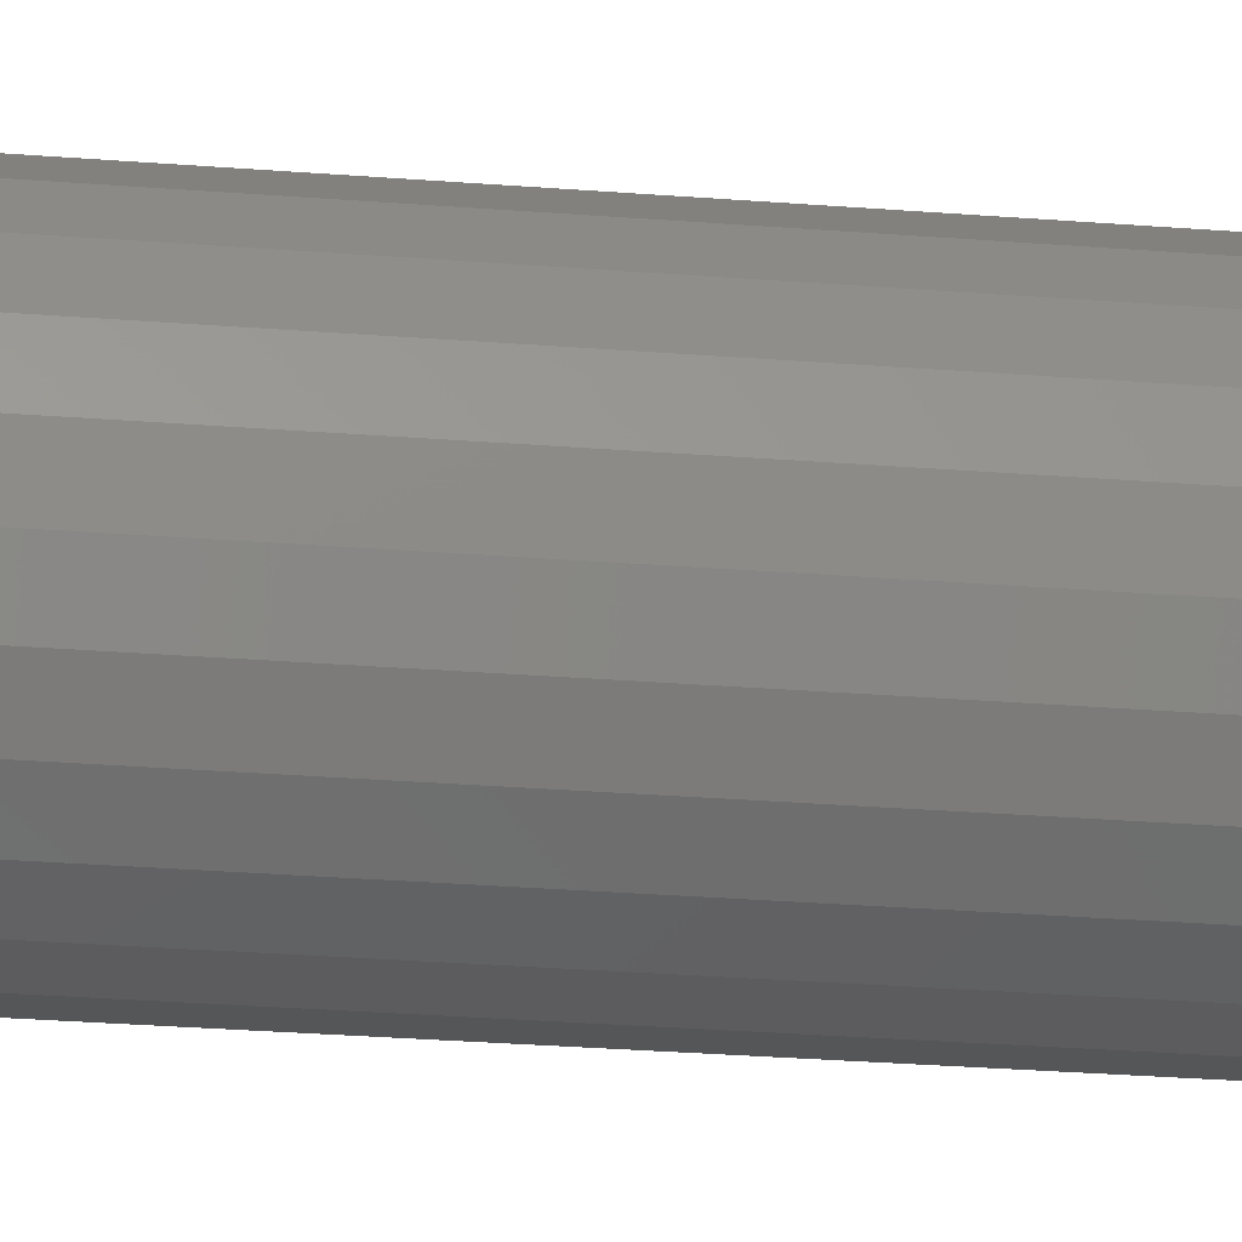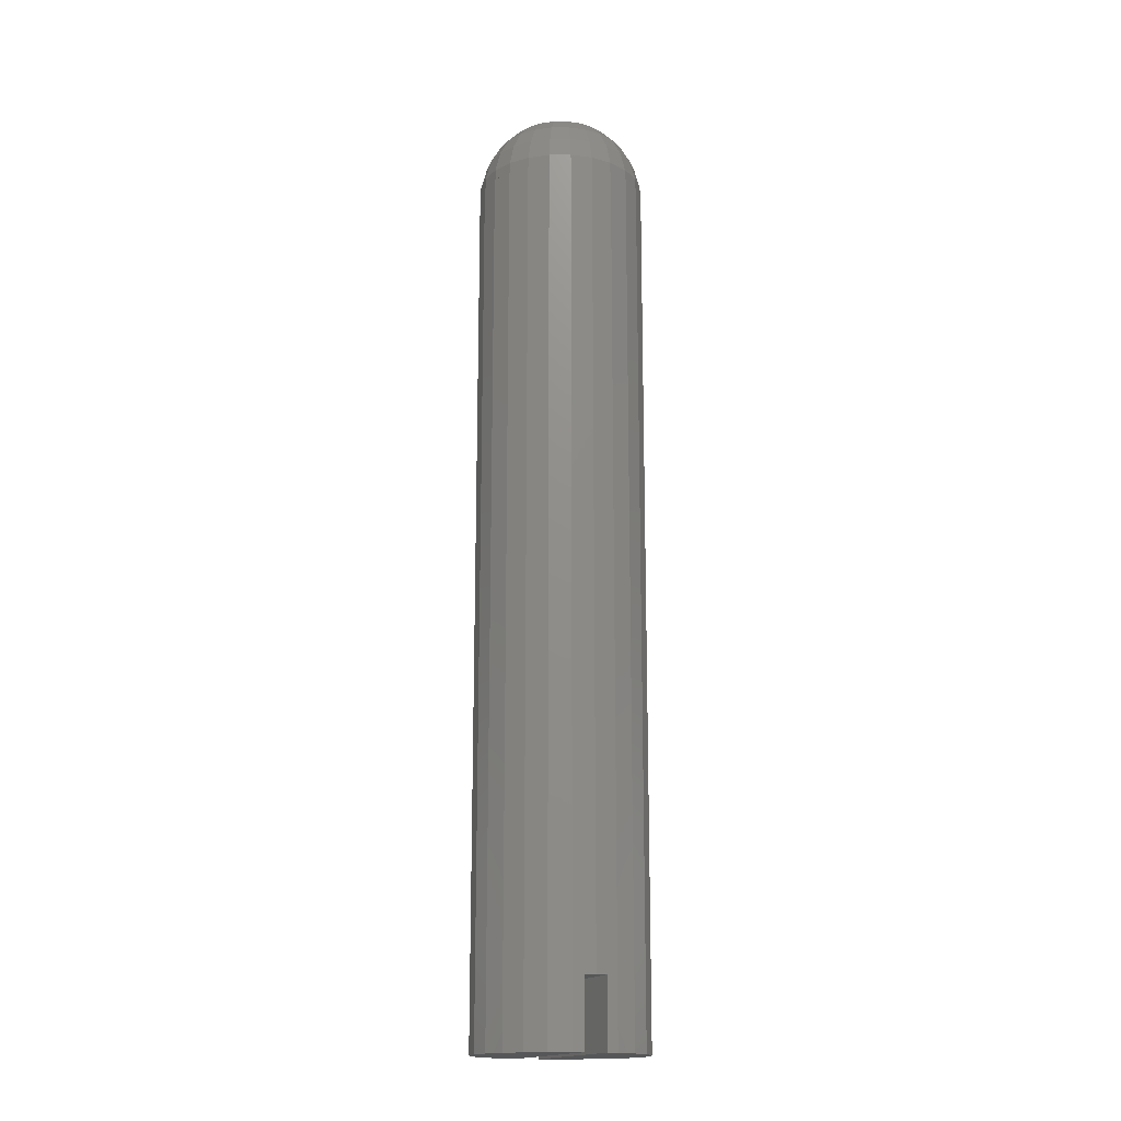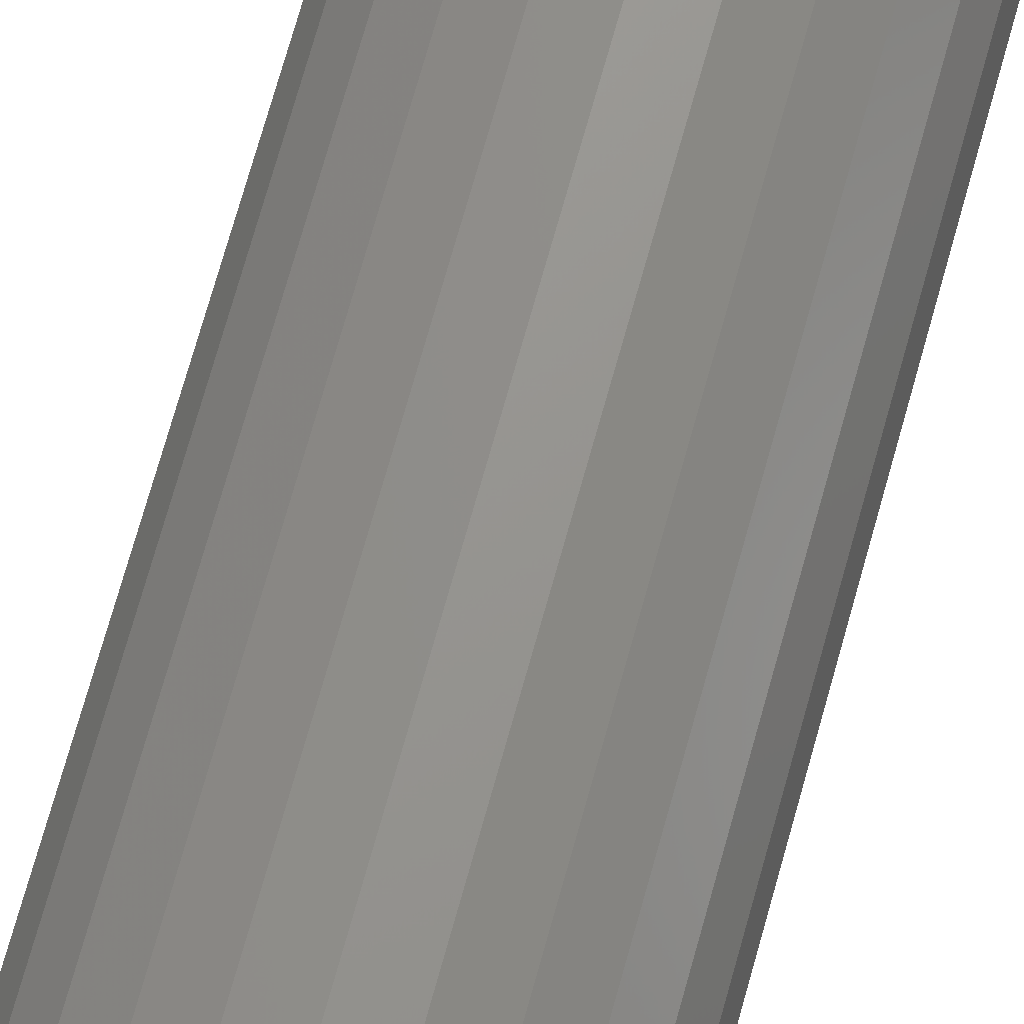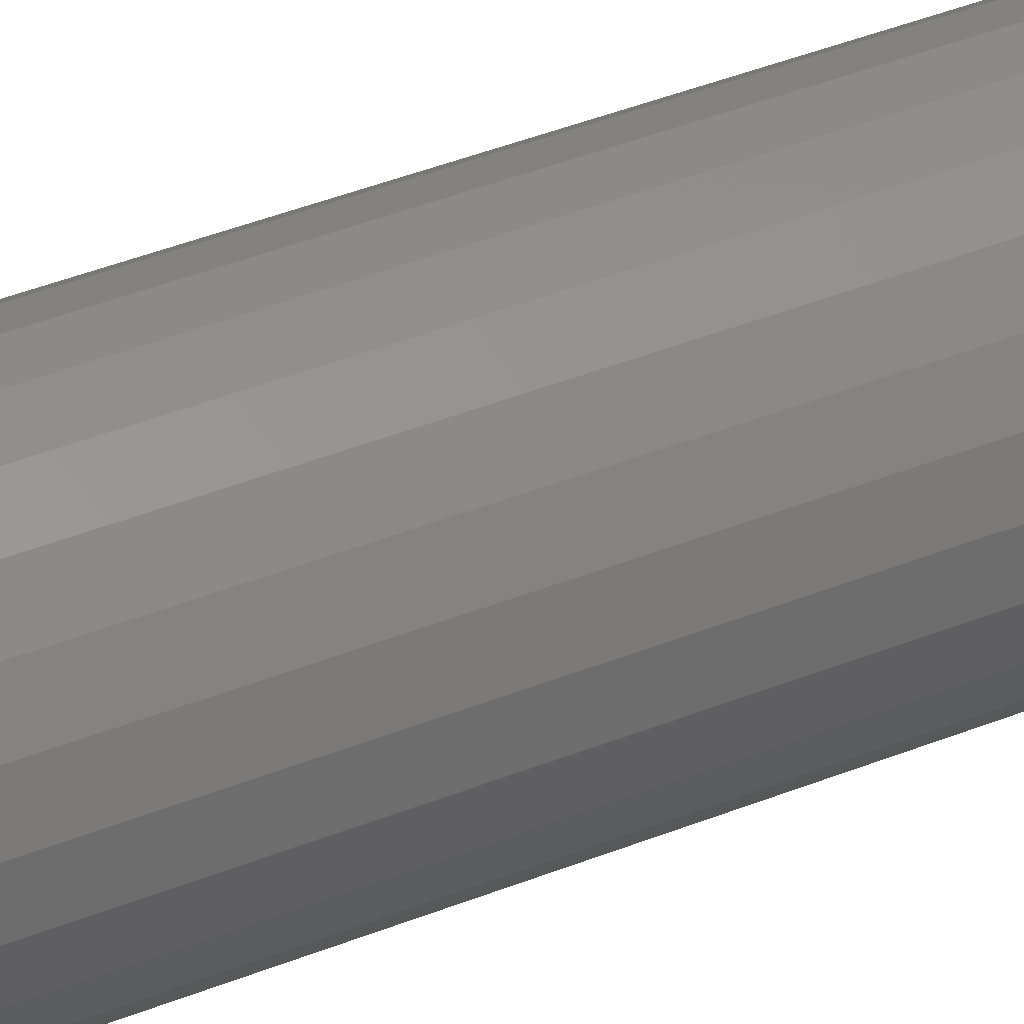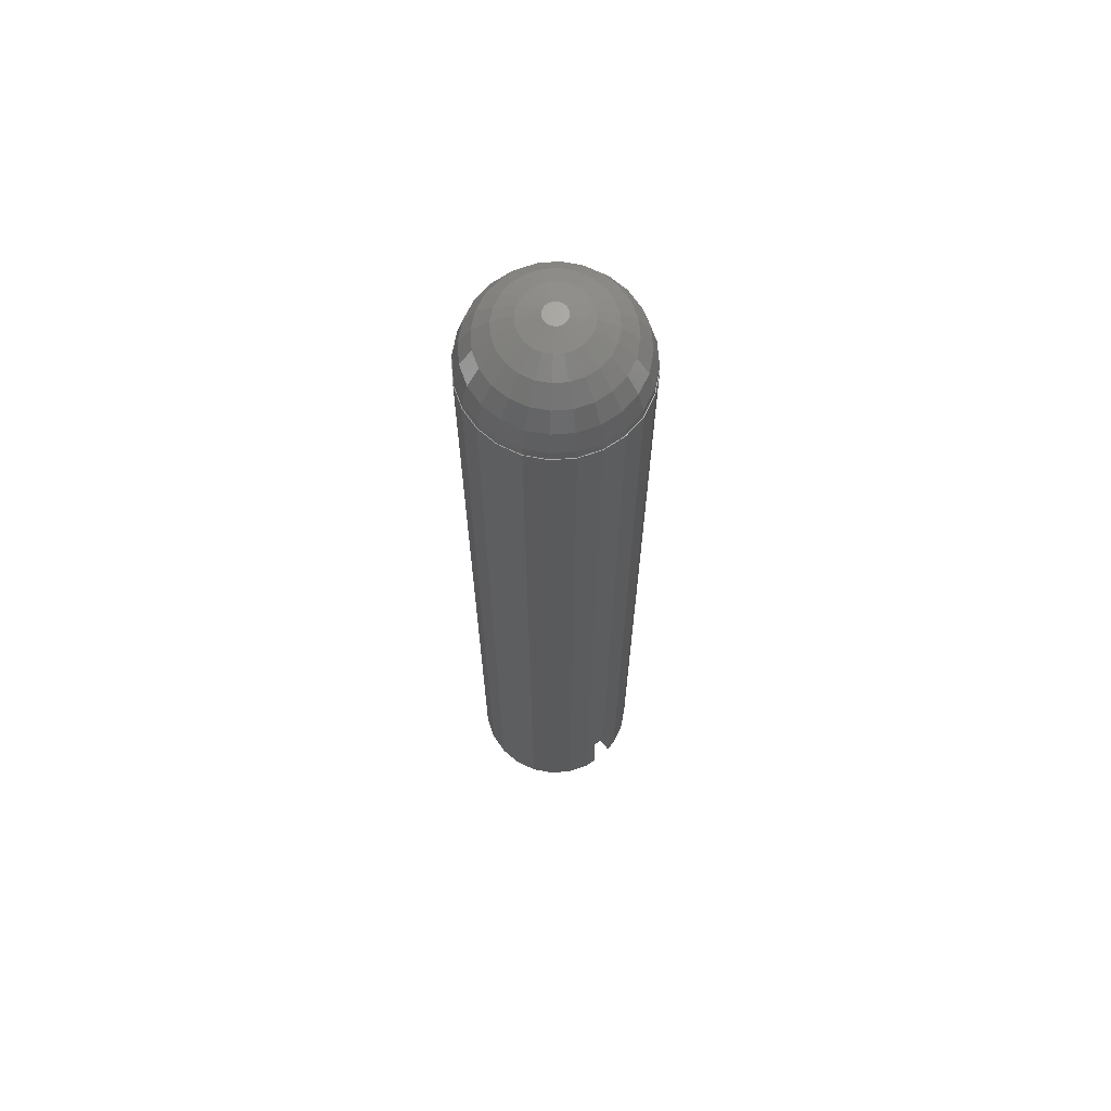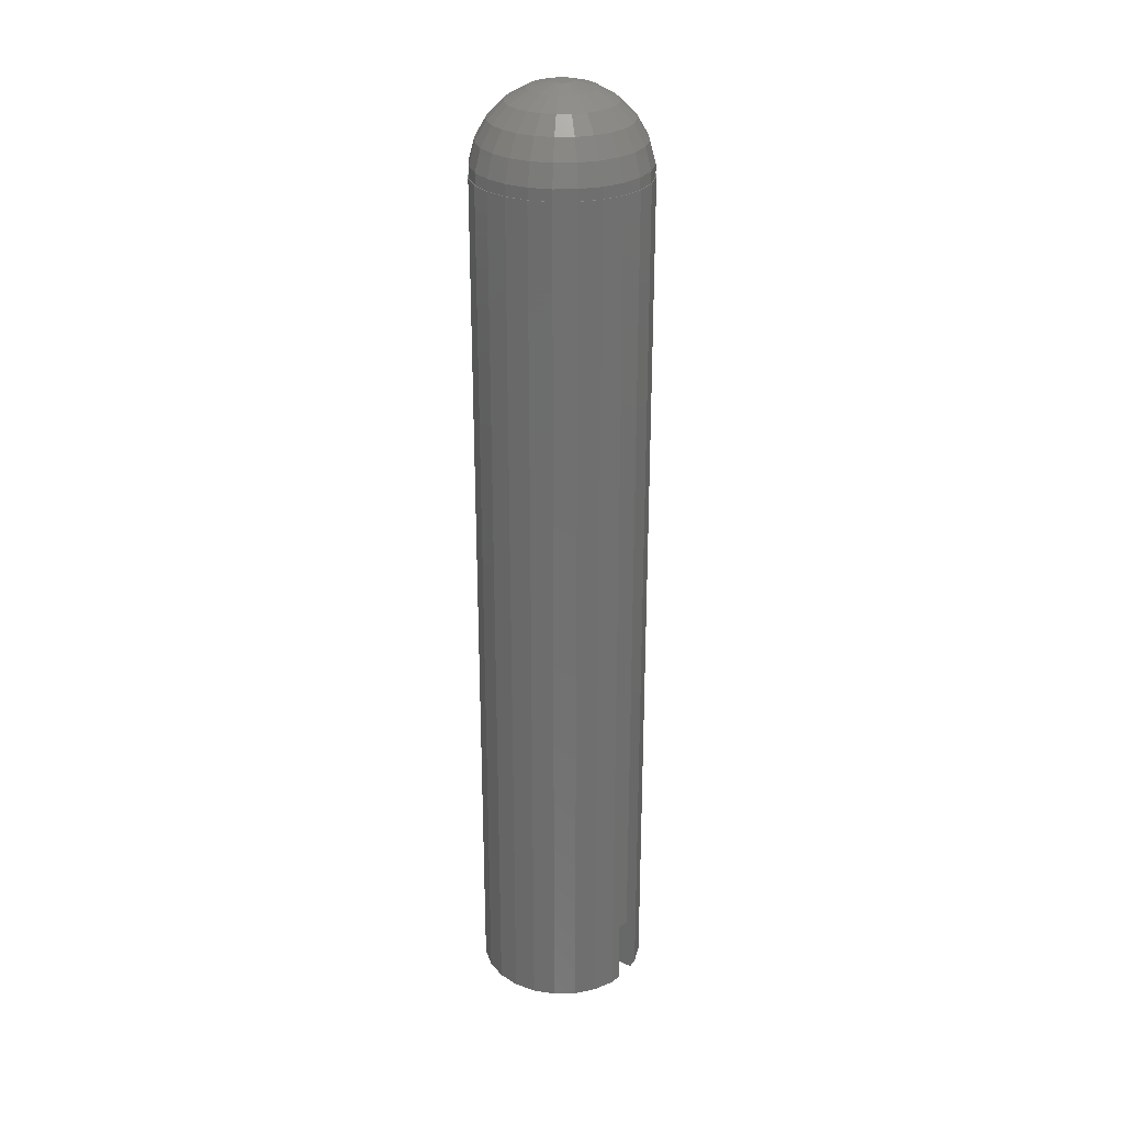
<metadata>
{"format":"stl","ext":"stl","renderer":"f3d","projection":"perspective","resolution":1024,"background":"white","views":[{"elev":-22.2,"azim":81.4,"up":"+Y"},{"elev":-16.7,"azim":67.8,"up":"+Z"},{"elev":68.7,"azim":-164.7,"up":"+Y"},{"elev":39.6,"azim":-116.8,"up":"+Y"},{"elev":67.0,"azim":48.2,"up":"+Z"},{"elev":27.8,"azim":-144.4,"up":"+Z"}]}
</metadata>
<code>
# stl→obj: 224 verts, 444 faces
v -7.5 0 6
v -7.368 -1 6
v -7.5 0 77
v -7.244 -1.941 0
v -7.368 -1 0
v -7.244 -1.941 77
v 7.368 1 6
v 7.5 0 6
v -7.368 1 6
v 7.368 -1 6
v -7.244 1.941 77
v -7.244 1.941 0
v -7.368 1 0
v -7.436 0 77
v -7.182 -1.925 77
v 3.718 -6.44 77
v 1.925 -7.182 77
v 3.75 -6.495 77
v -6.44 3.718 77
v -5.258 5.258 77
v -5.303 5.303 77
v -6.495 -3.75 77
v 7.182 -1.925 77
v 6.44 -3.718 77
v 7.244 -1.941 77
v 5.258 -5.258 77
v 5.303 -5.303 77
v -6.495 3.75 77
v -3.75 6.495 77
v -3.718 6.44 77
v -1.941 7.244 77
v -1.925 7.183 77
v 0 7.5 77
v 0 7.436 77
v 1.941 7.244 77
v 1.925 7.183 77
v 3.75 6.495 77
v 3.718 6.44 77
v 5.303 5.303 77
v 5.258 5.258 77
v 6.495 3.75 77
v 6.44 3.718 77
v 7.244 1.941 77
v 7.182 1.925 77
v 7.5 0 77
v 7.436 0 77
v 6.495 -3.75 77
v 1.941 -7.244 77
v 0 -7.436 77
v 0 -7.5 77
v -1.925 -7.182 77
v -1.941 -7.244 77
v -3.718 -6.44 77
v -3.75 -6.495 77
v -5.258 -5.258 77
v -5.303 -5.303 77
v -6.44 -3.718 77
v -7.182 1.925 77
v -6.495 -3.75 0
v 7.368 -1 0
v 7.244 -1.941 0
v 6.495 -3.75 0
v 5.303 -5.303 0
v 3.75 -6.495 0
v 1.941 -7.244 0
v 0 -7.5 0
v -1.941 -7.244 0
v -3.75 -6.495 0
v -5.303 -5.303 0
v 7.368 1 0
v 7.244 1.941 0
v -6.495 3.75 0
v -5.303 5.303 0
v -3.75 6.495 0
v -1.941 7.244 0
v 0 7.5 0
v 1.941 7.244 0
v 3.75 6.495 0
v 5.303 5.303 0
v 6.495 3.75 0
v -7.182 -1.925 77.98
v -6.44 -3.718 77.98
v -7.436 0 77.98
v -5.258 -5.258 77.98
v -3.718 -6.44 77.98
v -1.925 -7.182 77.98
v 0 -7.436 77.98
v 1.925 -7.182 77.98
v 3.718 -6.44 77.98
v 5.258 -5.258 77.98
v 6.44 -3.718 77.98
v 7.182 -1.925 77.98
v 7.436 0 77.98
v 7.182 1.925 77.98
v 6.44 3.718 77.98
v 5.258 5.258 77.98
v 3.718 6.44 77.98
v 1.925 7.183 77.98
v 0 7.436 77.98
v -1.925 7.183 77.98
v -3.718 6.44 77.98
v -5.258 5.258 77.98
v -6.44 3.718 77.98
v -7.182 1.925 77.98
v -6.929 0 79.87
v -6.693 -1.793 79.87
v -6.001 -3.465 79.87
v -6.693 1.793 79.87
v -4.9 -4.9 79.87
v -3.465 -6.001 79.87
v -1.793 -6.693 79.87
v 0 -6.929 79.87
v 1.793 -6.693 79.87
v 3.465 -6.001 79.87
v 4.9 -4.9 79.87
v 6.001 -3.465 79.87
v 6.693 -1.793 79.87
v 6.929 0 79.87
v 6.693 1.793 79.87
v 6.001 3.465 79.87
v 4.9 4.9 79.87
v 3.465 6.001 79.87
v 1.793 6.693 79.87
v 0 6.929 79.87
v -1.793 6.693 79.87
v -3.465 6.001 79.87
v -4.9 4.9 79.87
v -6.001 3.465 79.87
v -5.747 1.54 81.57
v -5.95 0 81.57
v -5.747 -1.54 81.57
v -5.153 -2.975 81.57
v -5.153 2.975 81.57
v -4.207 -4.207 81.57
v -2.975 -5.153 81.57
v -1.54 -5.747 81.57
v 0 -5.95 81.57
v 1.54 -5.747 81.57
v 2.975 -5.153 81.57
v 4.207 -4.207 81.57
v 5.153 -2.975 81.57
v 5.747 -1.54 81.57
v 5.95 0 81.57
v 5.747 1.54 81.57
v 5.153 2.975 81.57
v 4.207 4.207 81.57
v 2.975 5.153 81.57
v 1.54 5.747 81.57
v 0 5.95 81.57
v -1.54 5.747 81.57
v -2.975 5.153 81.57
v -4.207 4.207 81.57
v -3.954 2.283 82.95
v -4.41 1.182 82.95
v -4.566 0 82.95
v -4.41 -1.182 82.95
v -3.954 -2.283 82.95
v -3.228 3.228 82.95
v -3.228 -3.228 82.95
v -2.283 -3.954 82.95
v -1.182 -4.41 82.95
v 0 -4.566 82.95
v 1.182 -4.41 82.95
v 2.283 -3.954 82.95
v 3.228 -3.228 82.95
v 3.954 -2.283 82.95
v 4.41 -1.182 82.95
v 4.566 0 82.95
v 4.41 1.182 82.95
v 3.954 2.283 82.95
v 3.228 3.228 82.95
v 2.283 3.954 82.95
v 1.182 4.41 82.95
v 0 4.566 82.95
v -1.182 4.41 82.95
v -2.283 3.954 82.95
v -2.029 2.03 83.93
v -2.486 1.435 83.93
v -2.772 0.7428 83.93
v -2.87 0 83.93
v -2.772 -0.7428 83.93
v -2.486 -1.435 83.93
v -1.435 2.486 83.93
v -2.029 -2.029 83.93
v -1.435 -2.486 83.93
v -0.7428 -2.772 83.93
v 0 -2.87 83.93
v 0.7428 -2.772 83.93
v 1.435 -2.486 83.93
v 2.029 -2.029 83.93
v 2.486 -1.435 83.93
v 2.772 -0.7428 83.93
v 2.87 0 83.93
v 2.772 0.7428 83.93
v 2.486 1.435 83.93
v 2.029 2.03 83.93
v 1.435 2.486 83.93
v 0.7428 2.772 83.93
v 0 2.87 83.93
v -0.7428 2.772 83.93
v -0.4895 0.8478 84.44
v -0.6922 0.6922 84.44
v -0.8478 0.4895 84.44
v -0.9456 0.2534 84.44
v -0.9789 0 84.44
v -0.9456 -0.2534 84.44
v -0.8478 -0.4895 84.44
v -0.2534 0.9456 84.44
v -0.6922 -0.6922 84.44
v -0.4895 -0.8478 84.44
v -0.2534 -0.9456 84.44
v 0 -0.9789 84.44
v 0.2534 -0.9456 84.44
v 0.4895 -0.8478 84.44
v 0.6922 -0.6922 84.44
v 0.8478 -0.4895 84.44
v 0.9456 -0.2534 84.44
v 0.9789 0 84.44
v 0.9456 0.2534 84.44
v 0.8478 0.4895 84.44
v 0.6922 0.6922 84.44
v 0.4895 0.8478 84.44
v 0.2534 0.9456 84.44
v 0 0.9789 84.44
f 1 2 3
f 4 2 5
f 3 2 4
f 3 4 6
f 7 8 9
f 9 8 10
f 9 10 2
f 9 2 1
f 1 3 9
f 9 3 11
f 9 11 12
f 9 12 13
f 14 3 6
f 15 14 6
f 16 17 18
f 19 20 21
f 22 15 6
f 23 24 25
f 11 3 14
f 26 16 27
f 28 19 21
f 28 11 19
f 21 20 29
f 20 30 29
f 29 30 31
f 31 32 33
f 33 34 35
f 35 36 37
f 37 38 39
f 39 40 41
f 41 42 43
f 43 44 45
f 45 46 25
f 46 23 25
f 25 24 47
f 47 26 27
f 30 32 31
f 27 16 18
f 32 34 33
f 18 17 48
f 34 36 35
f 48 49 50
f 36 38 37
f 50 51 52
f 38 40 39
f 52 53 54
f 40 42 41
f 54 55 56
f 42 44 43
f 56 57 22
f 44 46 45
f 57 15 22
f 17 49 48
f 49 51 50
f 51 53 52
f 53 55 54
f 55 57 56
f 14 58 11
f 24 26 47
f 58 19 11
f 4 59 6
f 6 59 22
f 5 60 4
f 4 60 61
f 4 61 62
f 4 62 63
f 4 63 64
f 4 64 65
f 4 65 66
f 4 66 67
f 4 67 68
f 4 68 69
f 4 69 59
f 10 60 2
f 2 60 5
f 70 7 9
f 13 70 9
f 25 61 60
f 8 25 10
f 10 25 60
f 45 25 8
f 70 71 43
f 7 70 43
f 45 7 43
f 8 7 45
f 13 12 70
f 70 12 72
f 70 72 73
f 70 73 74
f 70 74 75
f 70 75 76
f 70 76 77
f 70 77 78
f 70 78 79
f 70 79 80
f 70 80 71
f 12 11 72
f 72 11 28
f 72 28 73
f 73 28 21
f 73 21 74
f 74 21 29
f 74 29 75
f 75 29 31
f 75 31 76
f 76 31 33
f 76 33 77
f 77 33 35
f 77 35 78
f 78 35 37
f 78 37 79
f 79 37 39
f 80 79 39
f 41 80 39
f 71 80 41
f 43 71 41
f 47 62 61
f 25 47 61
f 27 63 62
f 47 27 62
f 18 64 63
f 27 18 63
f 48 65 64
f 18 48 64
f 50 66 65
f 48 50 65
f 52 67 66
f 50 52 66
f 54 68 67
f 52 54 67
f 56 69 68
f 54 56 68
f 59 69 22
f 22 69 56
f 15 57 81
f 81 57 82
f 14 15 83
f 83 15 81
f 57 55 82
f 82 55 84
f 84 55 53
f 85 84 53
f 85 53 51
f 86 85 51
f 86 51 49
f 87 86 49
f 87 49 17
f 88 87 17
f 88 17 16
f 89 88 16
f 89 16 26
f 90 89 26
f 90 26 24
f 91 90 24
f 91 24 23
f 92 91 23
f 92 23 46
f 93 92 46
f 46 44 94
f 93 46 94
f 44 42 95
f 94 44 95
f 42 40 96
f 95 42 96
f 38 97 40
f 40 97 96
f 36 98 38
f 38 98 97
f 34 99 36
f 36 99 98
f 32 100 34
f 34 100 99
f 30 101 32
f 32 101 100
f 20 102 30
f 30 102 101
f 19 103 20
f 20 103 102
f 58 104 19
f 19 104 103
f 14 83 58
f 58 83 104
f 105 83 81
f 105 81 106
f 106 81 82
f 107 106 82
f 107 82 84
f 104 83 108
f 108 83 105
f 109 107 84
f 109 84 85
f 110 109 85
f 110 85 86
f 111 110 86
f 111 86 87
f 112 111 87
f 112 87 88
f 113 112 88
f 89 113 88
f 114 113 89
f 90 114 89
f 115 114 90
f 91 115 90
f 116 115 91
f 92 116 91
f 117 116 92
f 93 117 92
f 118 117 93
f 94 118 93
f 94 119 118
f 94 95 119
f 95 120 119
f 95 96 120
f 96 121 120
f 96 97 121
f 97 122 121
f 97 98 122
f 98 123 122
f 98 99 123
f 99 124 123
f 99 100 124
f 124 100 125
f 100 101 125
f 125 101 126
f 101 102 126
f 126 102 127
f 102 103 127
f 127 103 128
f 103 104 128
f 128 104 108
f 108 105 129
f 129 105 130
f 130 105 106
f 130 106 131
f 131 106 107
f 131 107 132
f 132 107 109
f 128 108 133
f 133 108 129
f 134 132 109
f 134 109 110
f 135 134 110
f 135 110 111
f 136 135 111
f 136 111 112
f 137 136 112
f 137 112 113
f 138 137 113
f 114 138 113
f 139 138 114
f 115 139 114
f 140 139 115
f 116 140 115
f 141 140 116
f 117 141 116
f 142 141 117
f 118 142 117
f 143 142 118
f 119 143 118
f 119 144 143
f 120 144 119
f 120 145 144
f 120 121 145
f 121 146 145
f 121 122 146
f 122 147 146
f 122 123 147
f 123 148 147
f 123 124 148
f 124 149 148
f 124 125 149
f 149 125 150
f 125 126 150
f 150 126 151
f 126 127 151
f 151 127 152
f 127 128 152
f 152 128 133
f 133 129 153
f 153 129 154
f 129 130 154
f 154 130 155
f 155 130 131
f 155 131 156
f 156 131 132
f 156 132 157
f 157 132 134
f 152 133 158
f 158 133 153
f 157 134 159
f 159 134 135
f 160 159 135
f 160 135 136
f 161 160 136
f 161 136 137
f 162 161 137
f 162 137 138
f 163 162 138
f 139 163 138
f 164 163 139
f 140 164 139
f 165 164 140
f 141 165 140
f 166 165 141
f 142 166 141
f 167 166 142
f 143 167 142
f 168 167 143
f 144 168 143
f 144 169 168
f 145 169 144
f 145 170 169
f 146 170 145
f 146 171 170
f 146 147 171
f 147 172 171
f 147 148 172
f 148 173 172
f 148 149 173
f 149 174 173
f 149 150 174
f 174 150 175
f 150 151 175
f 175 151 176
f 151 152 176
f 176 152 158
f 158 153 177
f 177 153 178
f 153 154 178
f 178 154 179
f 154 155 179
f 179 155 180
f 180 155 156
f 180 156 181
f 181 156 157
f 181 157 182
f 182 157 159
f 176 158 183
f 183 158 177
f 182 159 184
f 184 159 160
f 184 160 185
f 185 160 161
f 186 185 161
f 186 161 162
f 187 186 162
f 187 162 163
f 188 187 163
f 164 188 163
f 189 188 164
f 165 189 164
f 190 189 165
f 166 190 165
f 191 190 166
f 167 191 166
f 192 191 167
f 168 192 167
f 193 192 168
f 169 193 168
f 169 194 193
f 170 194 169
f 170 195 194
f 171 195 170
f 171 196 195
f 172 196 171
f 172 197 196
f 172 173 197
f 173 198 197
f 173 174 198
f 174 199 198
f 174 175 199
f 199 175 200
f 175 176 200
f 200 176 183
f 183 177 201
f 201 177 202
f 177 178 202
f 202 178 203
f 178 179 203
f 203 179 204
f 179 180 204
f 204 180 205
f 205 180 181
f 205 181 206
f 206 181 182
f 206 182 207
f 207 182 184
f 200 183 208
f 208 183 201
f 207 184 209
f 209 184 185
f 209 185 210
f 210 185 186
f 210 186 211
f 211 186 187
f 212 211 187
f 212 187 188
f 213 212 188
f 189 213 188
f 214 213 189
f 190 214 189
f 215 214 190
f 191 215 190
f 216 215 191
f 192 216 191
f 217 216 192
f 193 217 192
f 218 217 193
f 194 218 193
f 194 219 218
f 195 219 194
f 195 220 219
f 196 220 195
f 196 221 220
f 197 221 196
f 197 222 221
f 198 222 197
f 198 223 222
f 198 199 223
f 199 224 223
f 199 200 224
f 224 200 208
f 204 205 206
f 209 204 207
f 207 204 206
f 210 204 209
f 211 204 210
f 212 204 211
f 213 204 212
f 214 204 213
f 215 204 214
f 216 204 215
f 217 204 216
f 218 204 217
f 219 204 218
f 220 204 219
f 221 204 220
f 222 204 221
f 223 204 222
f 224 204 223
f 208 204 224
f 201 204 208
f 202 204 201
f 203 204 202

</code>
